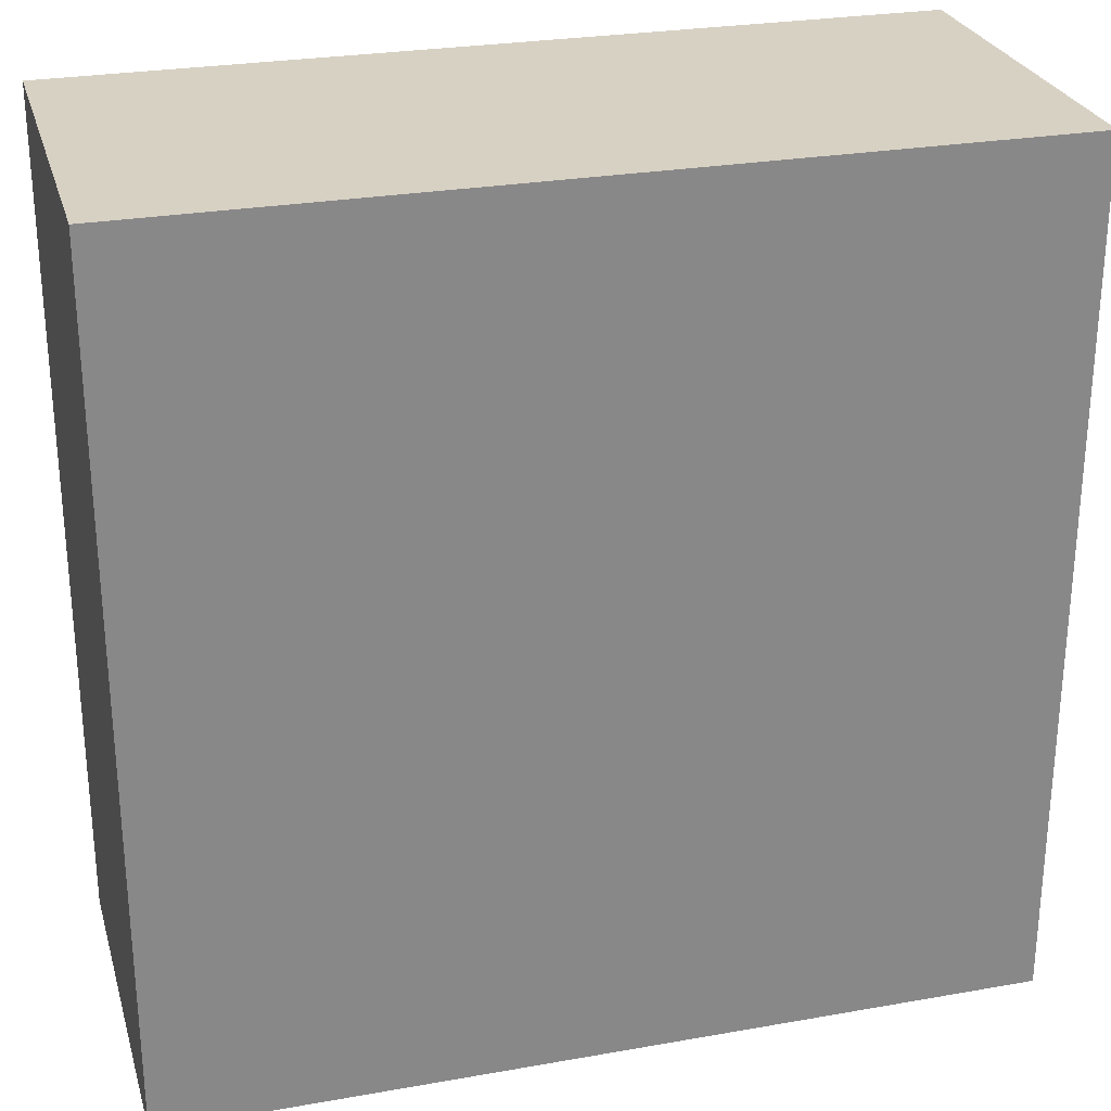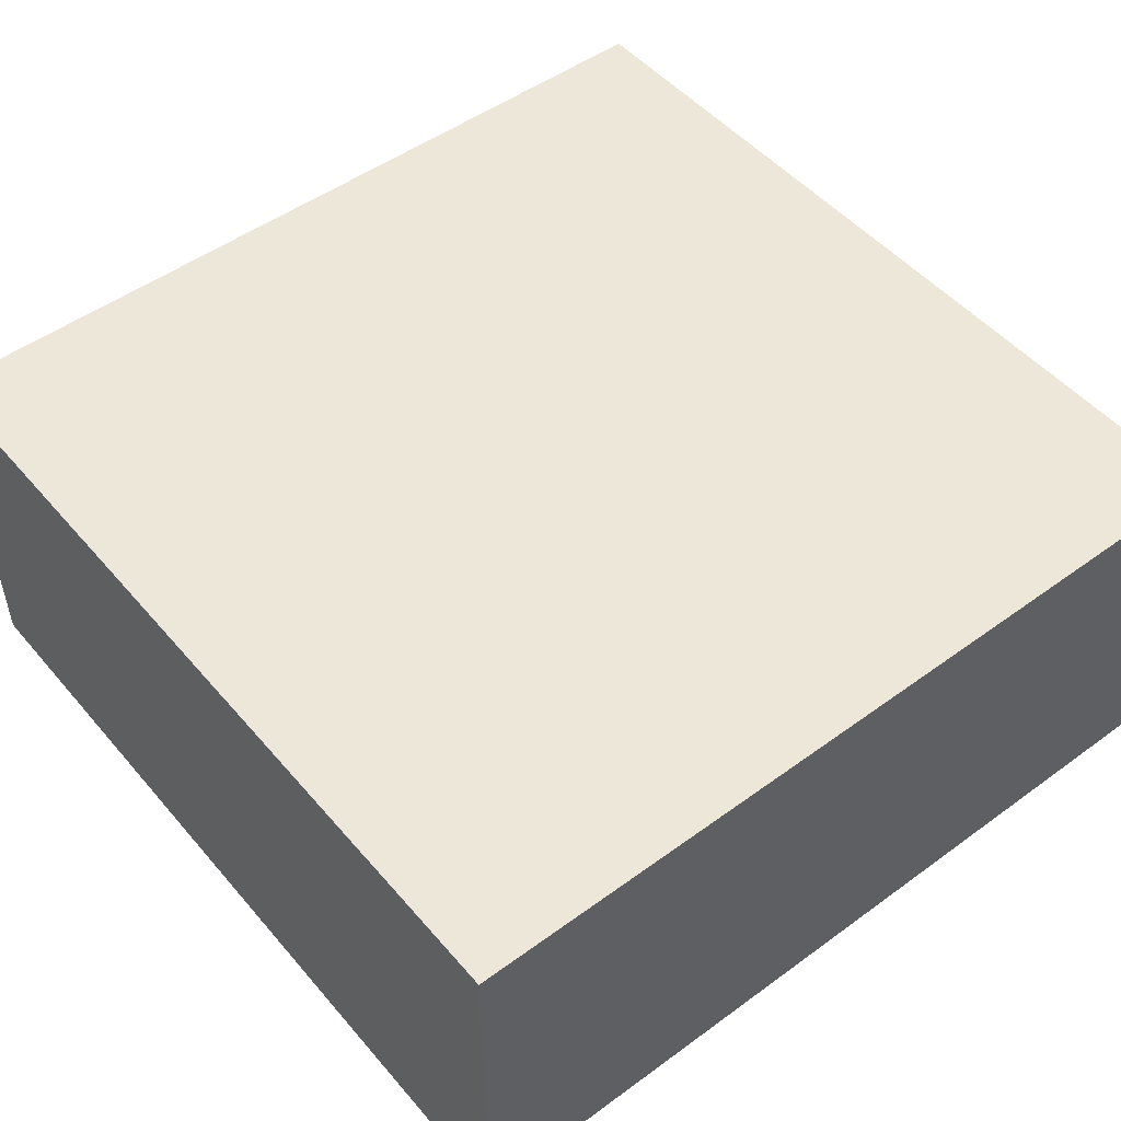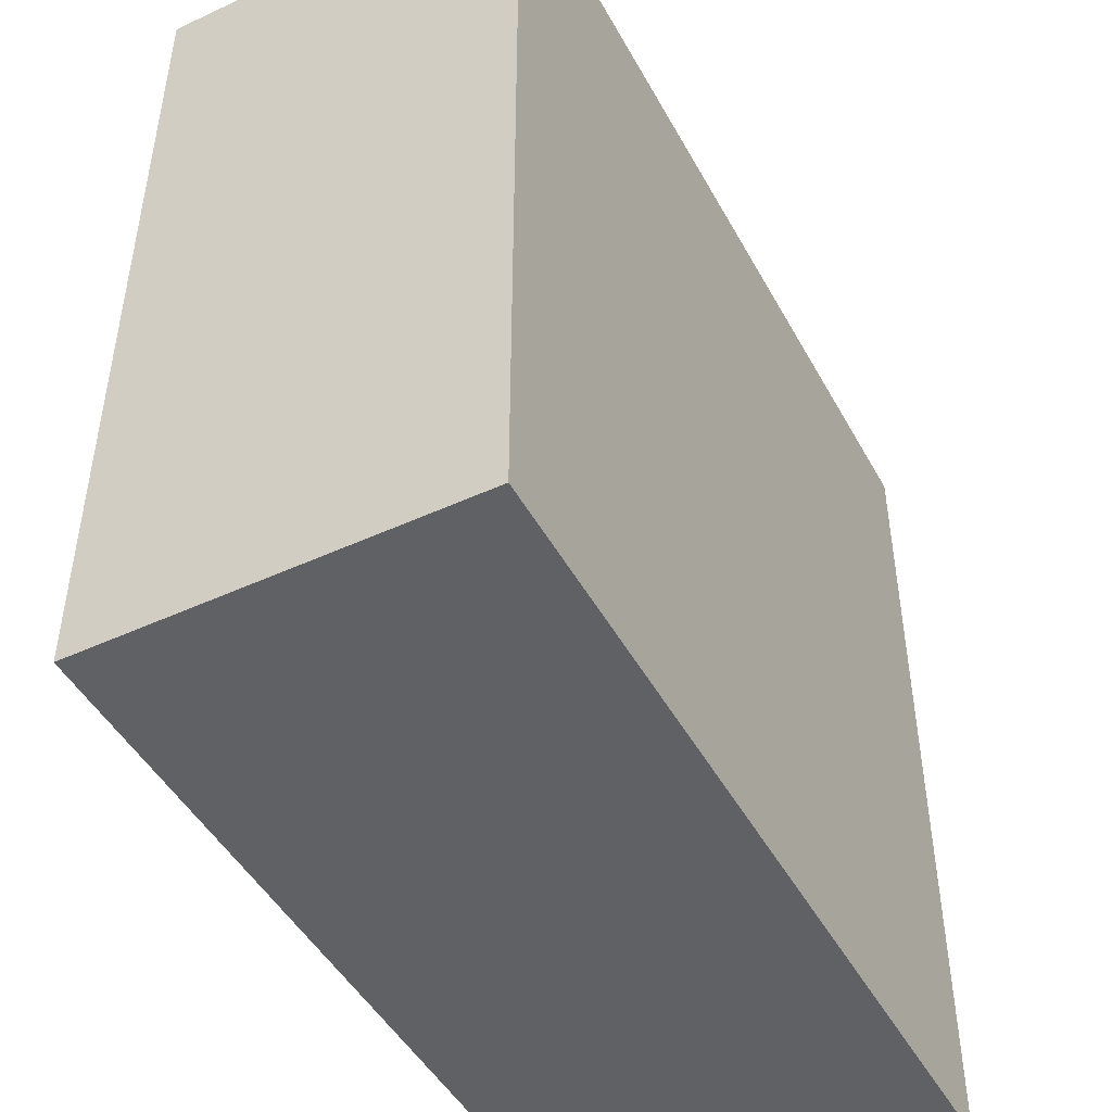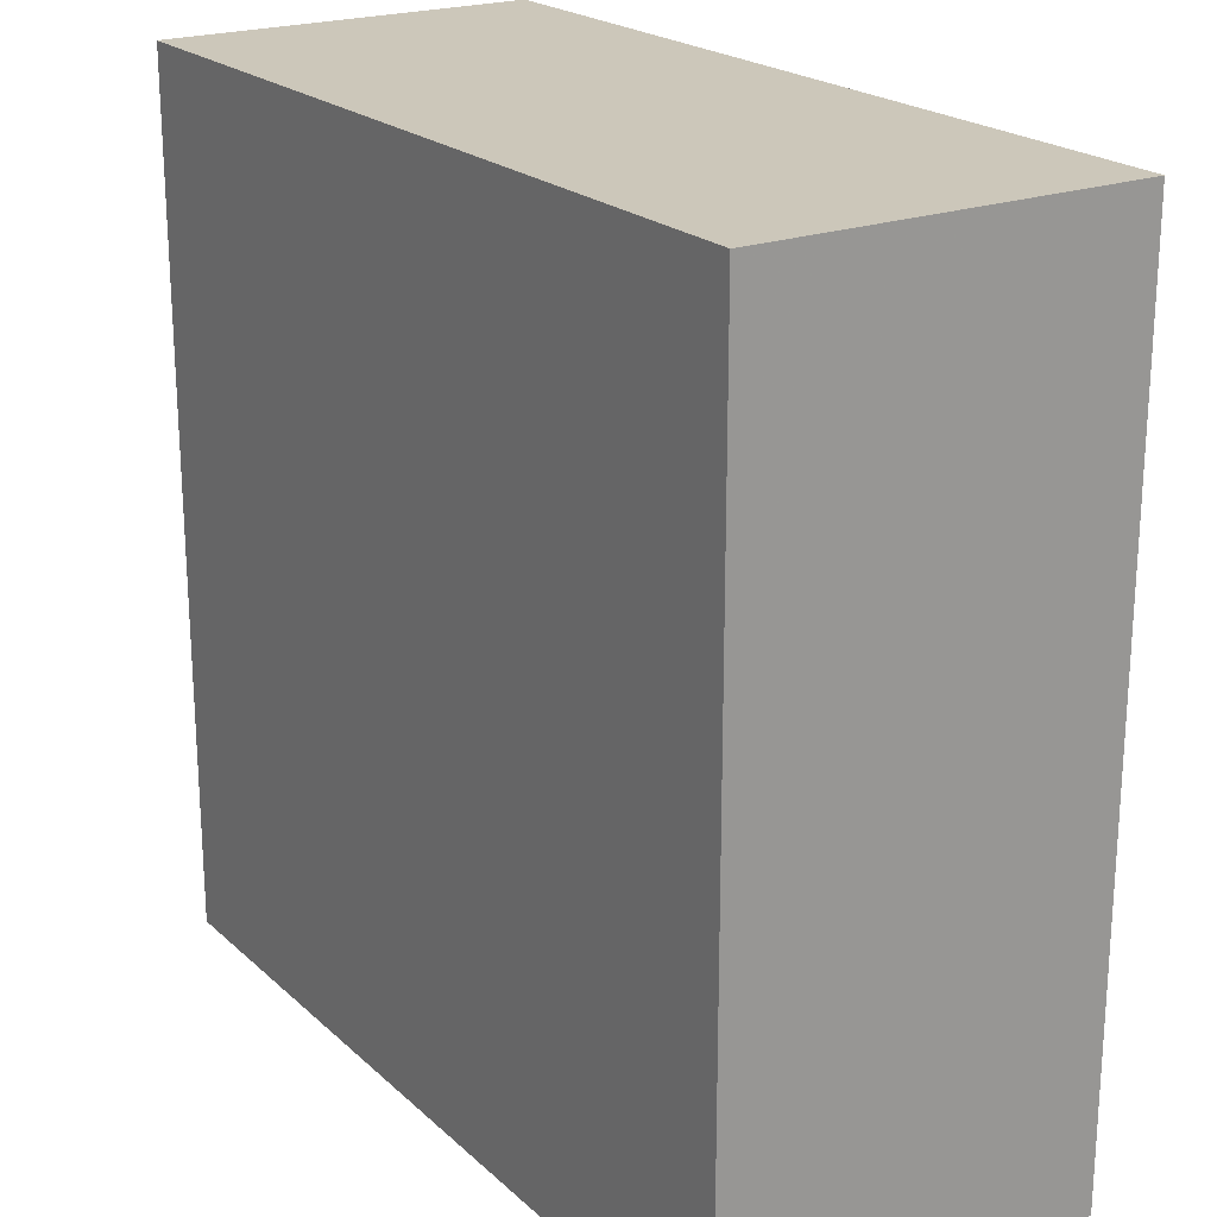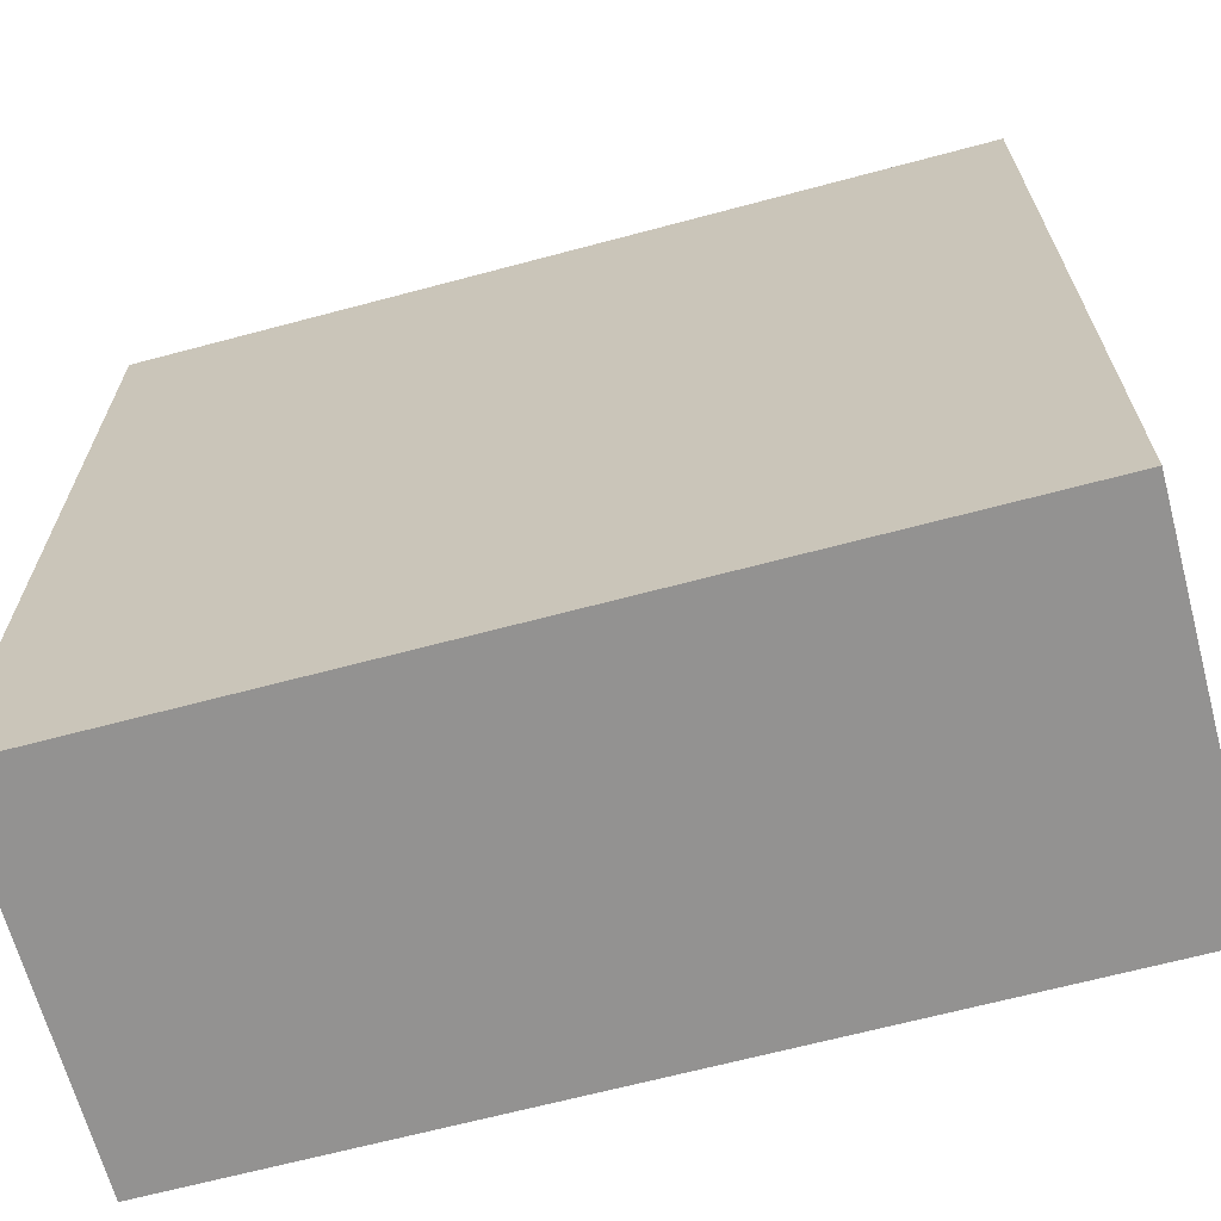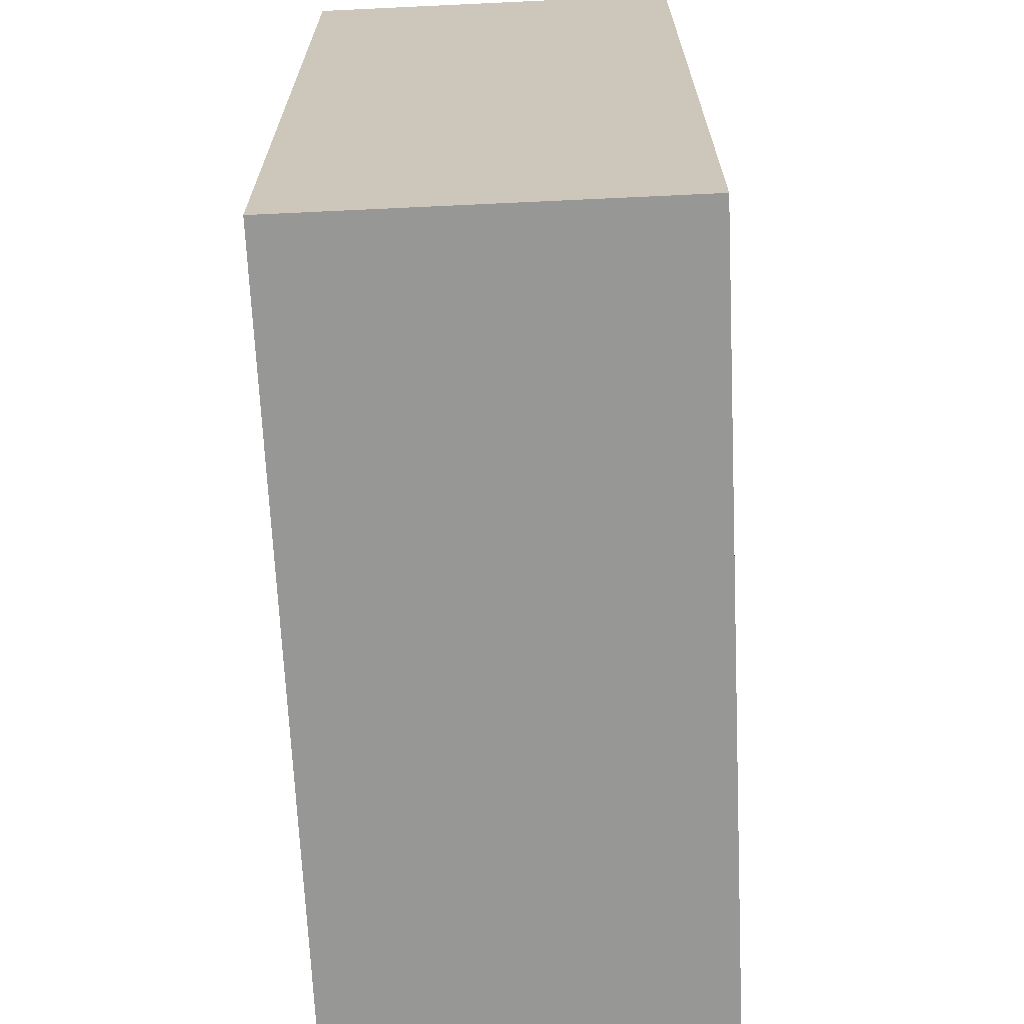
<metadata>
{"format":"obj","ext":"obj","renderer":"f3d","projection":"perspective","resolution":1024,"background":"white","views":[{"elev":27.1,"azim":-15.3,"up":"+Y"},{"elev":49.9,"azim":51.2,"up":"+Z"},{"elev":-47.1,"azim":117.6,"up":"+Y"},{"elev":21.5,"azim":-123.2,"up":"+Y"},{"elev":-66.4,"azim":-165.0,"up":"+Y"},{"elev":-68.1,"azim":-87.3,"up":"+Y"}]}
</metadata>
<code>
o if/96/6
v -8 8 -2
v -4 8 -2
v -6 3 -2
v -8 0 -2
v -8 -8 -2
v 8 -8 -2
v 8 -8 5
v -8 -8 5
v 8 8 -2
v 8 8 5
v -8 8 5
f 1 2 3
f 1 3 4
f 5 6 7
f 5 7 8
f 5 8 1
f 5 1 6
f 6 1 9
f 6 9 10
f 6 10 7
f 7 10 8
f 8 10 11
f 8 11 1
f 1 11 9
f 9 11 10

</code>
